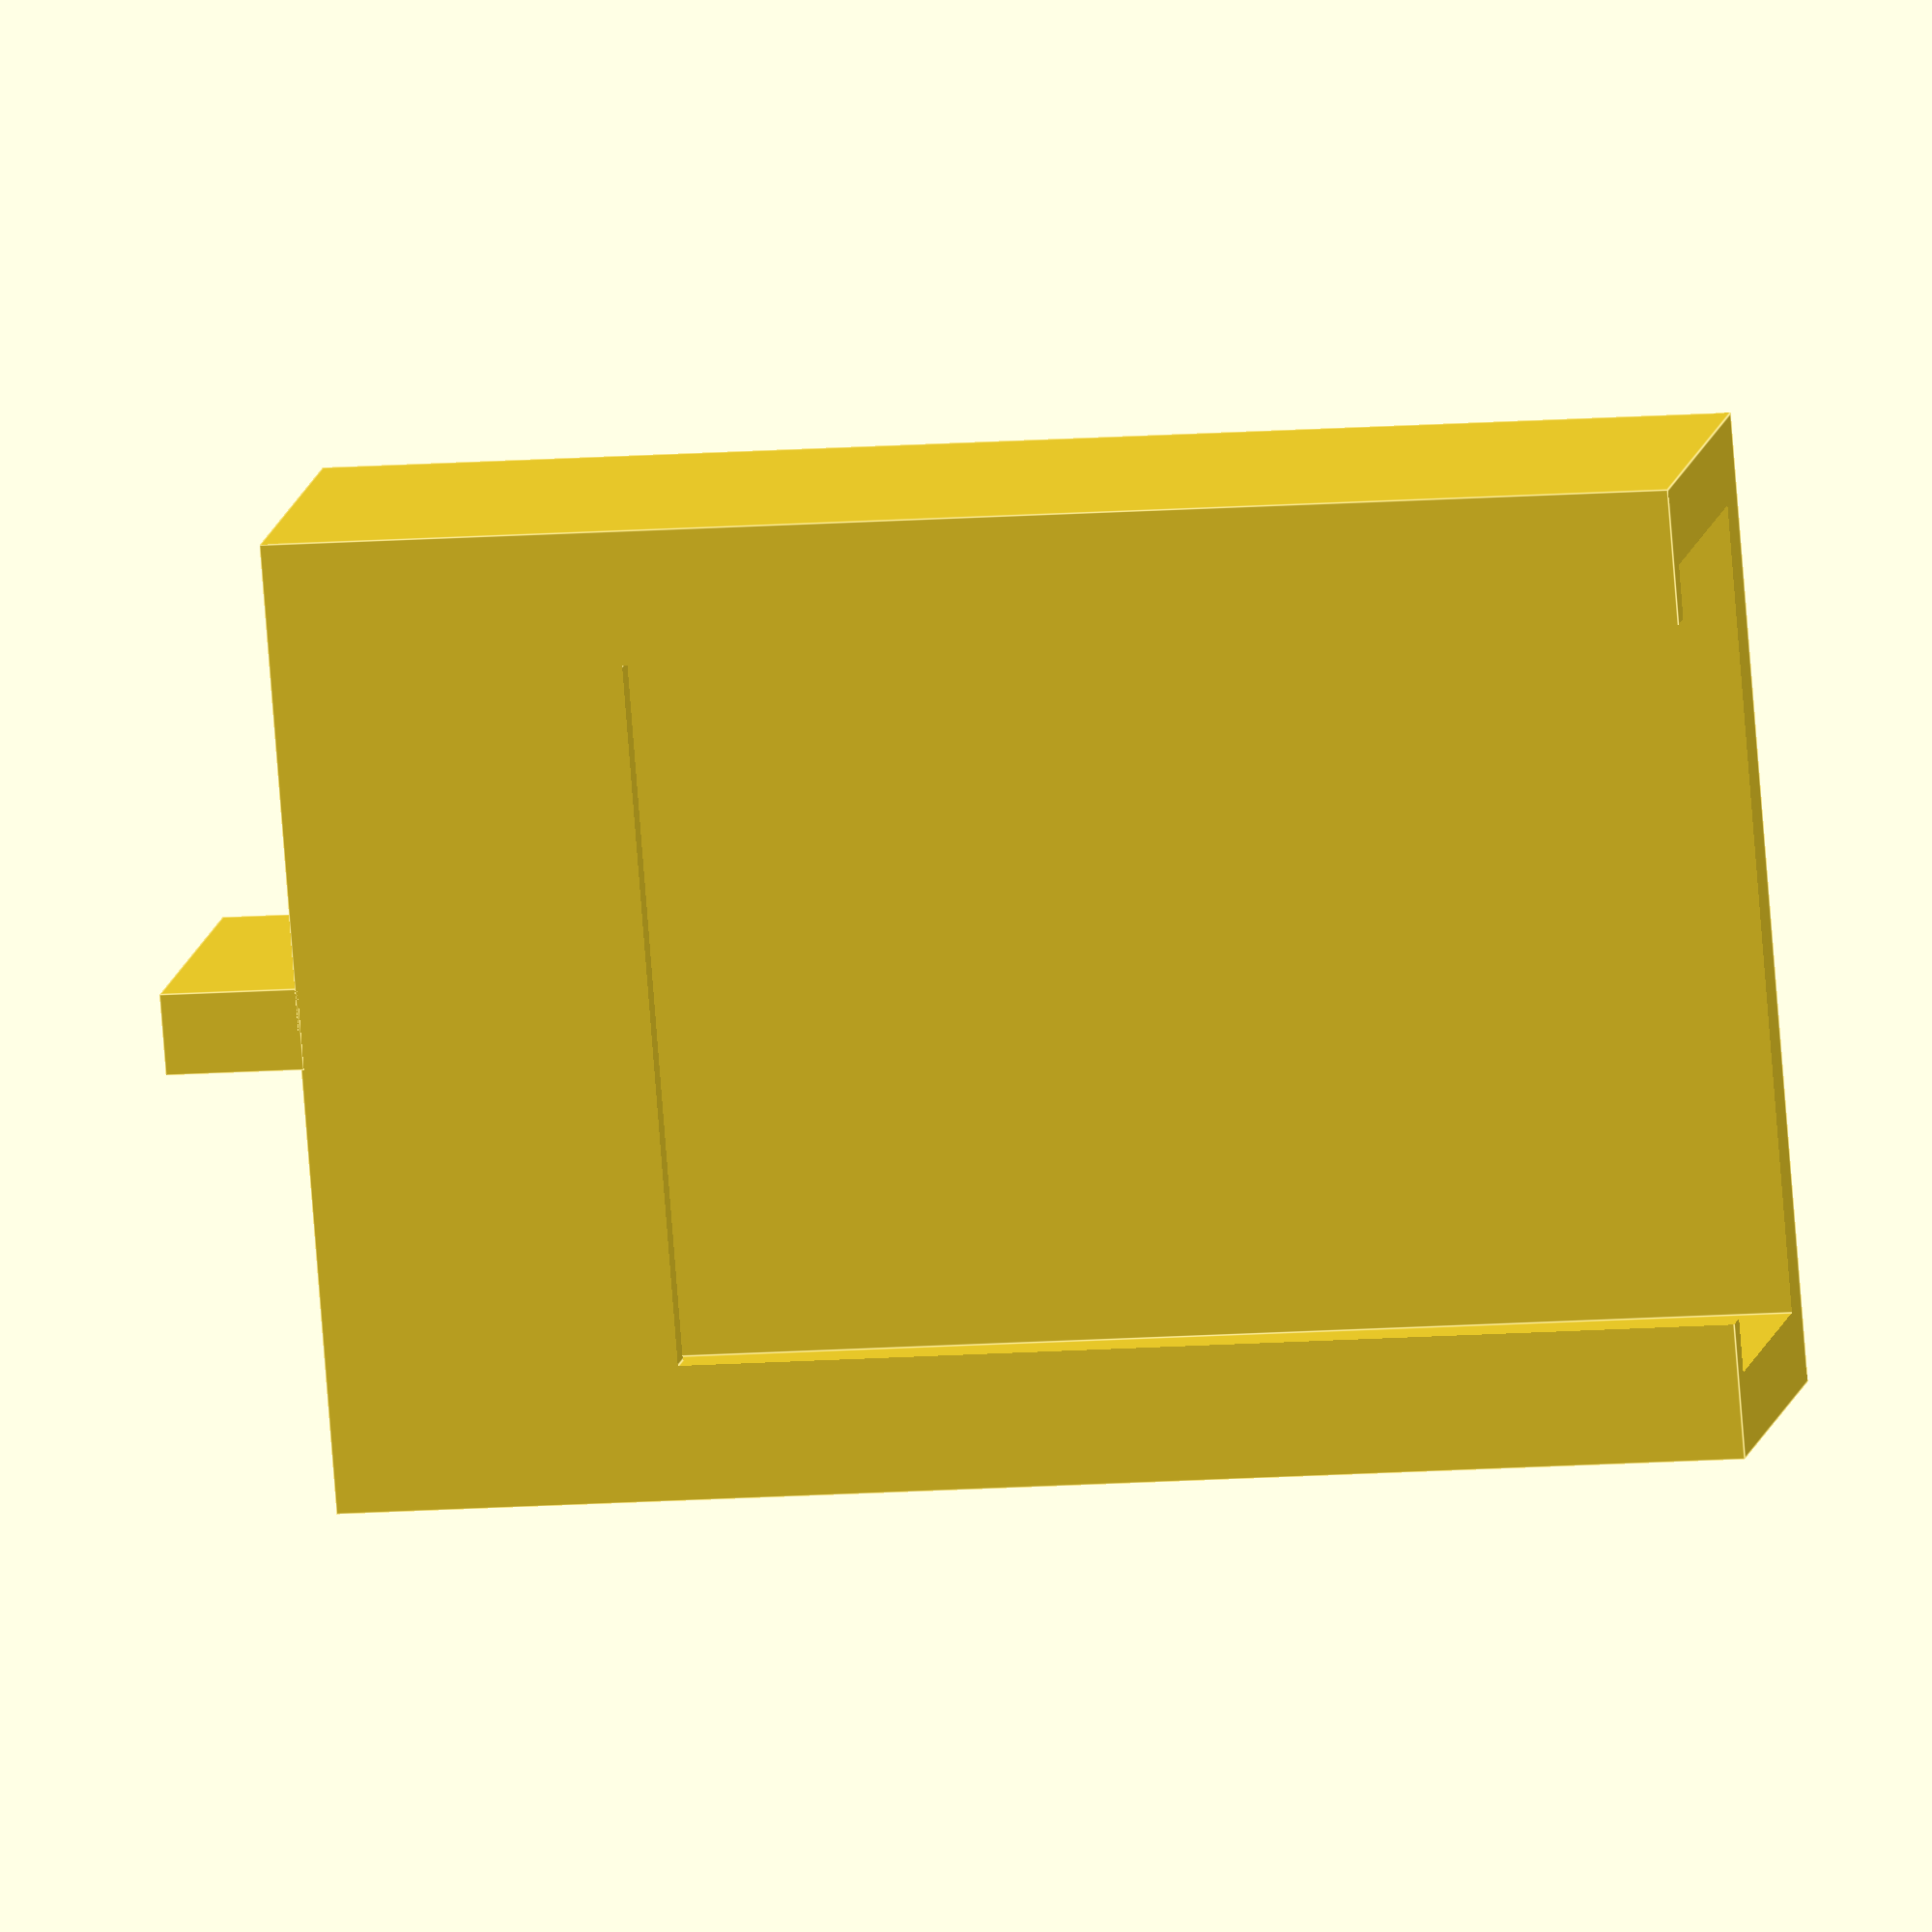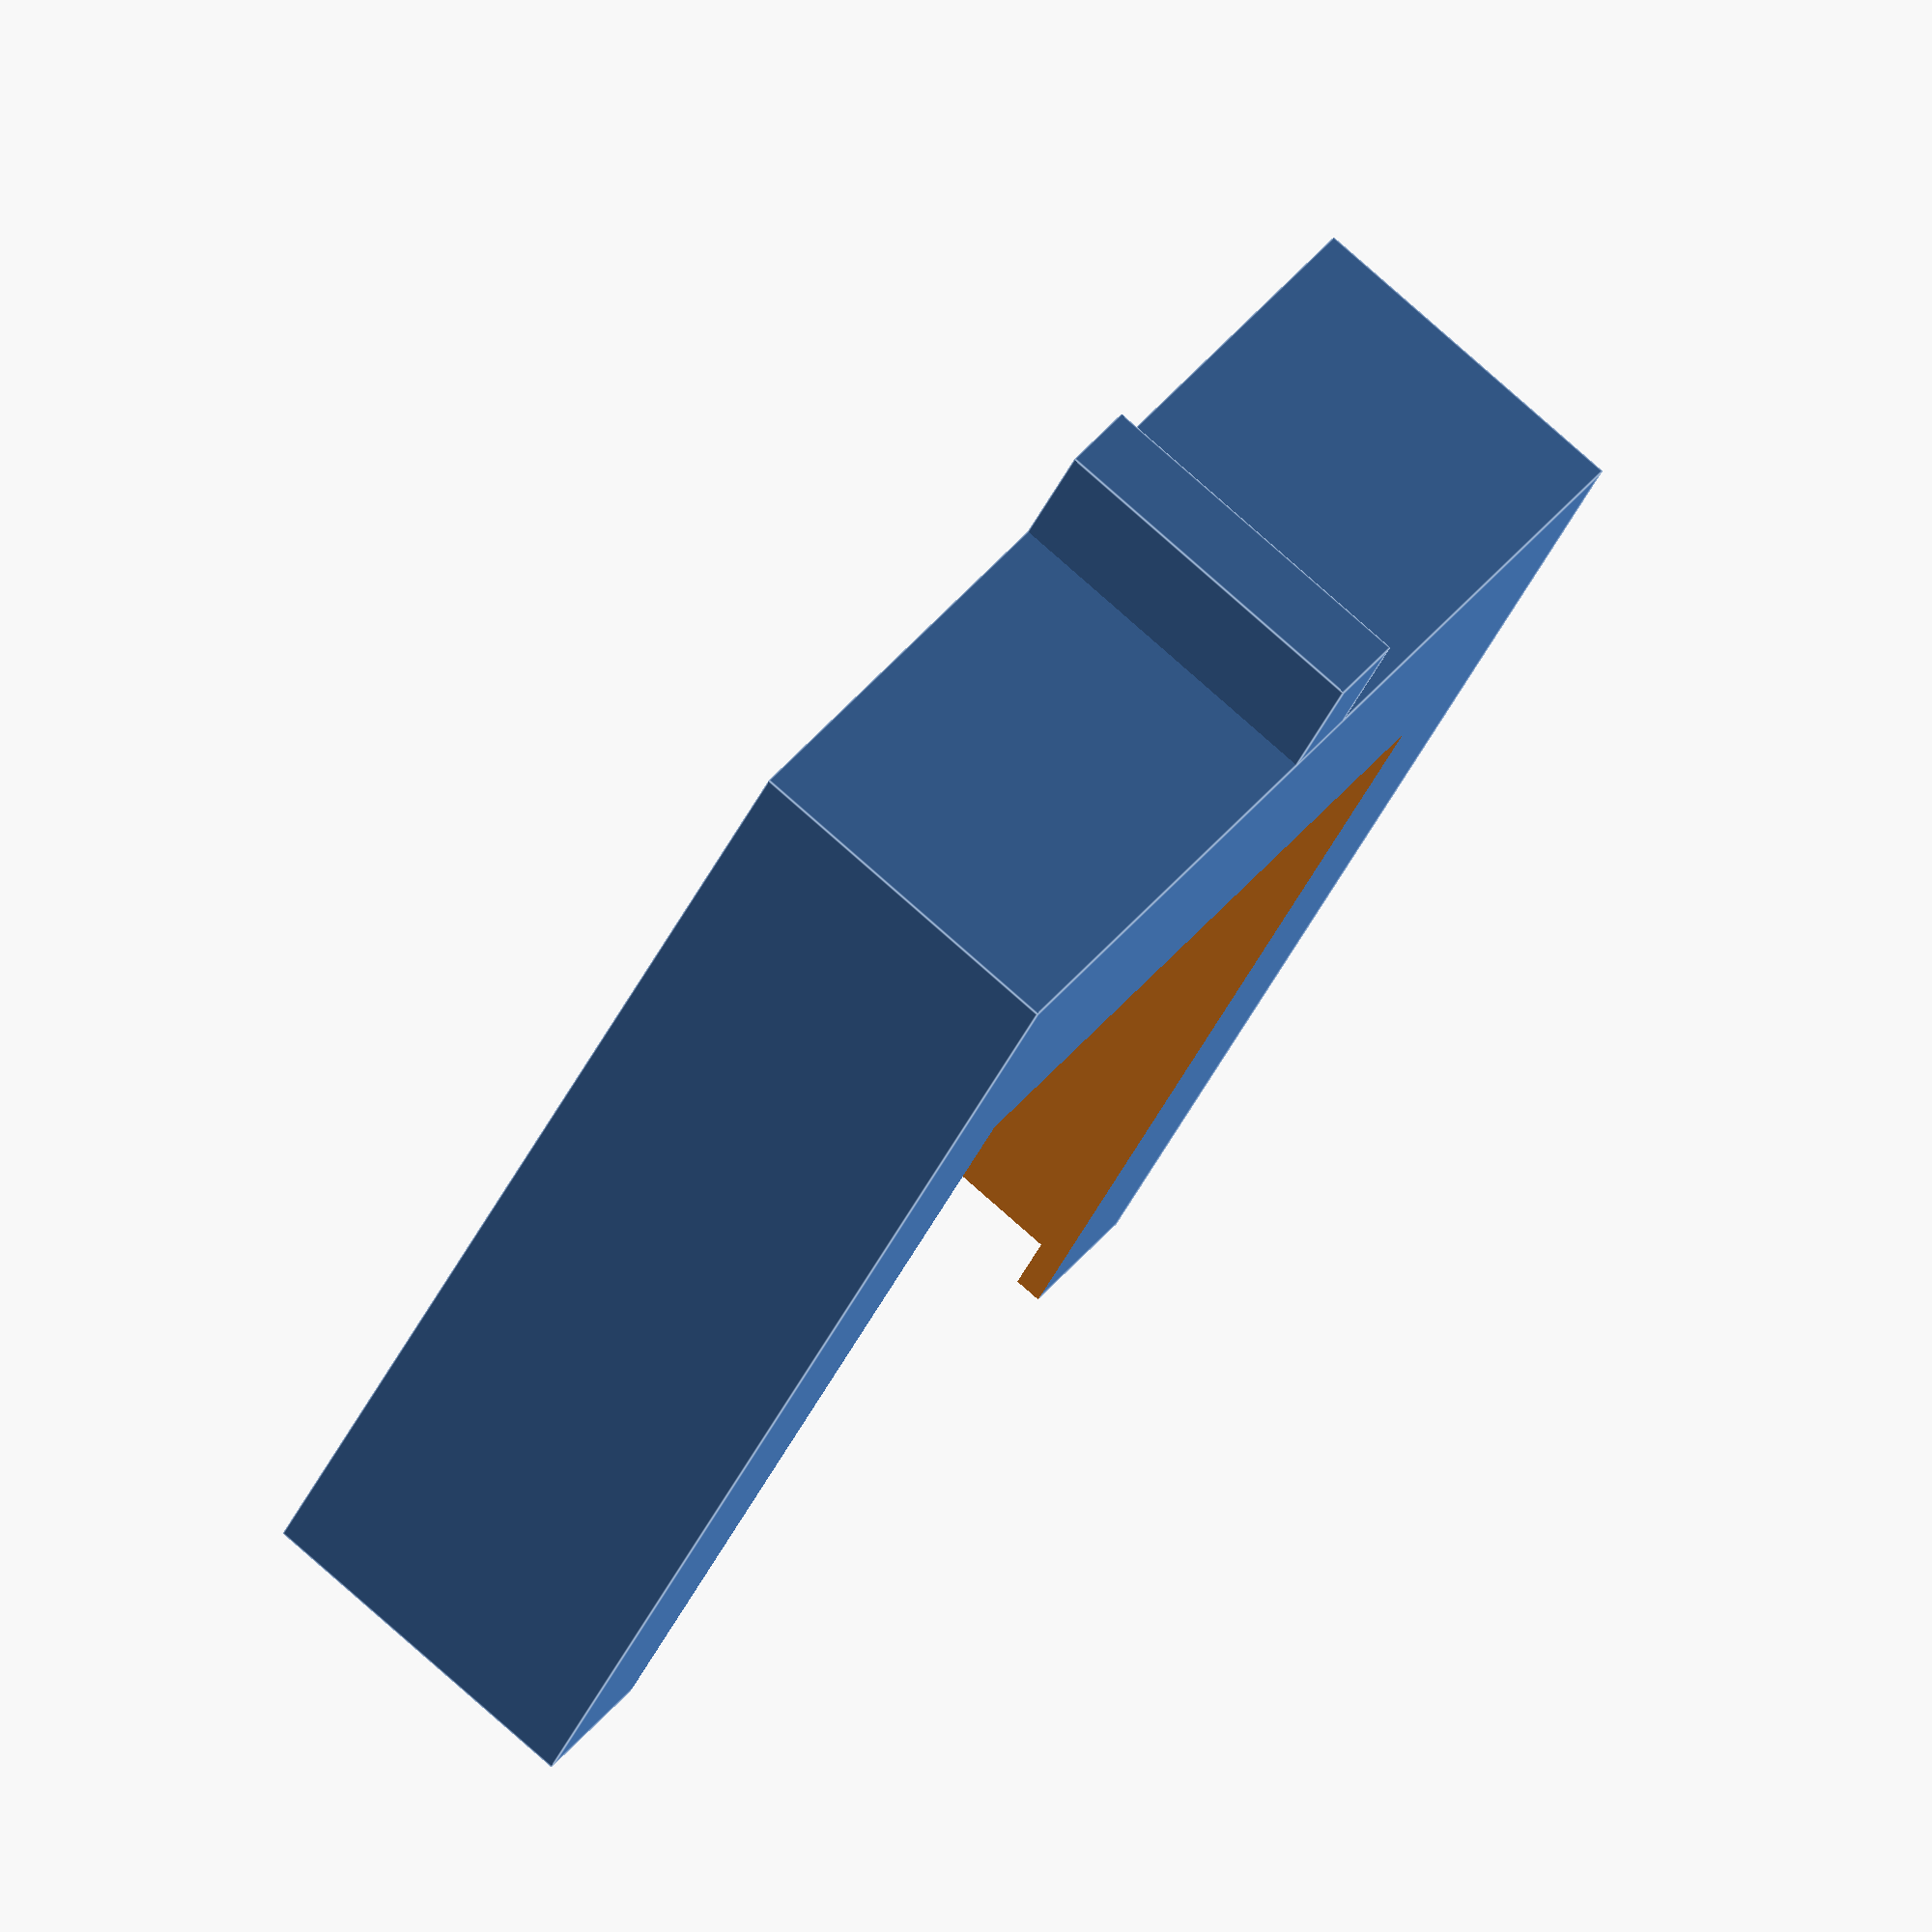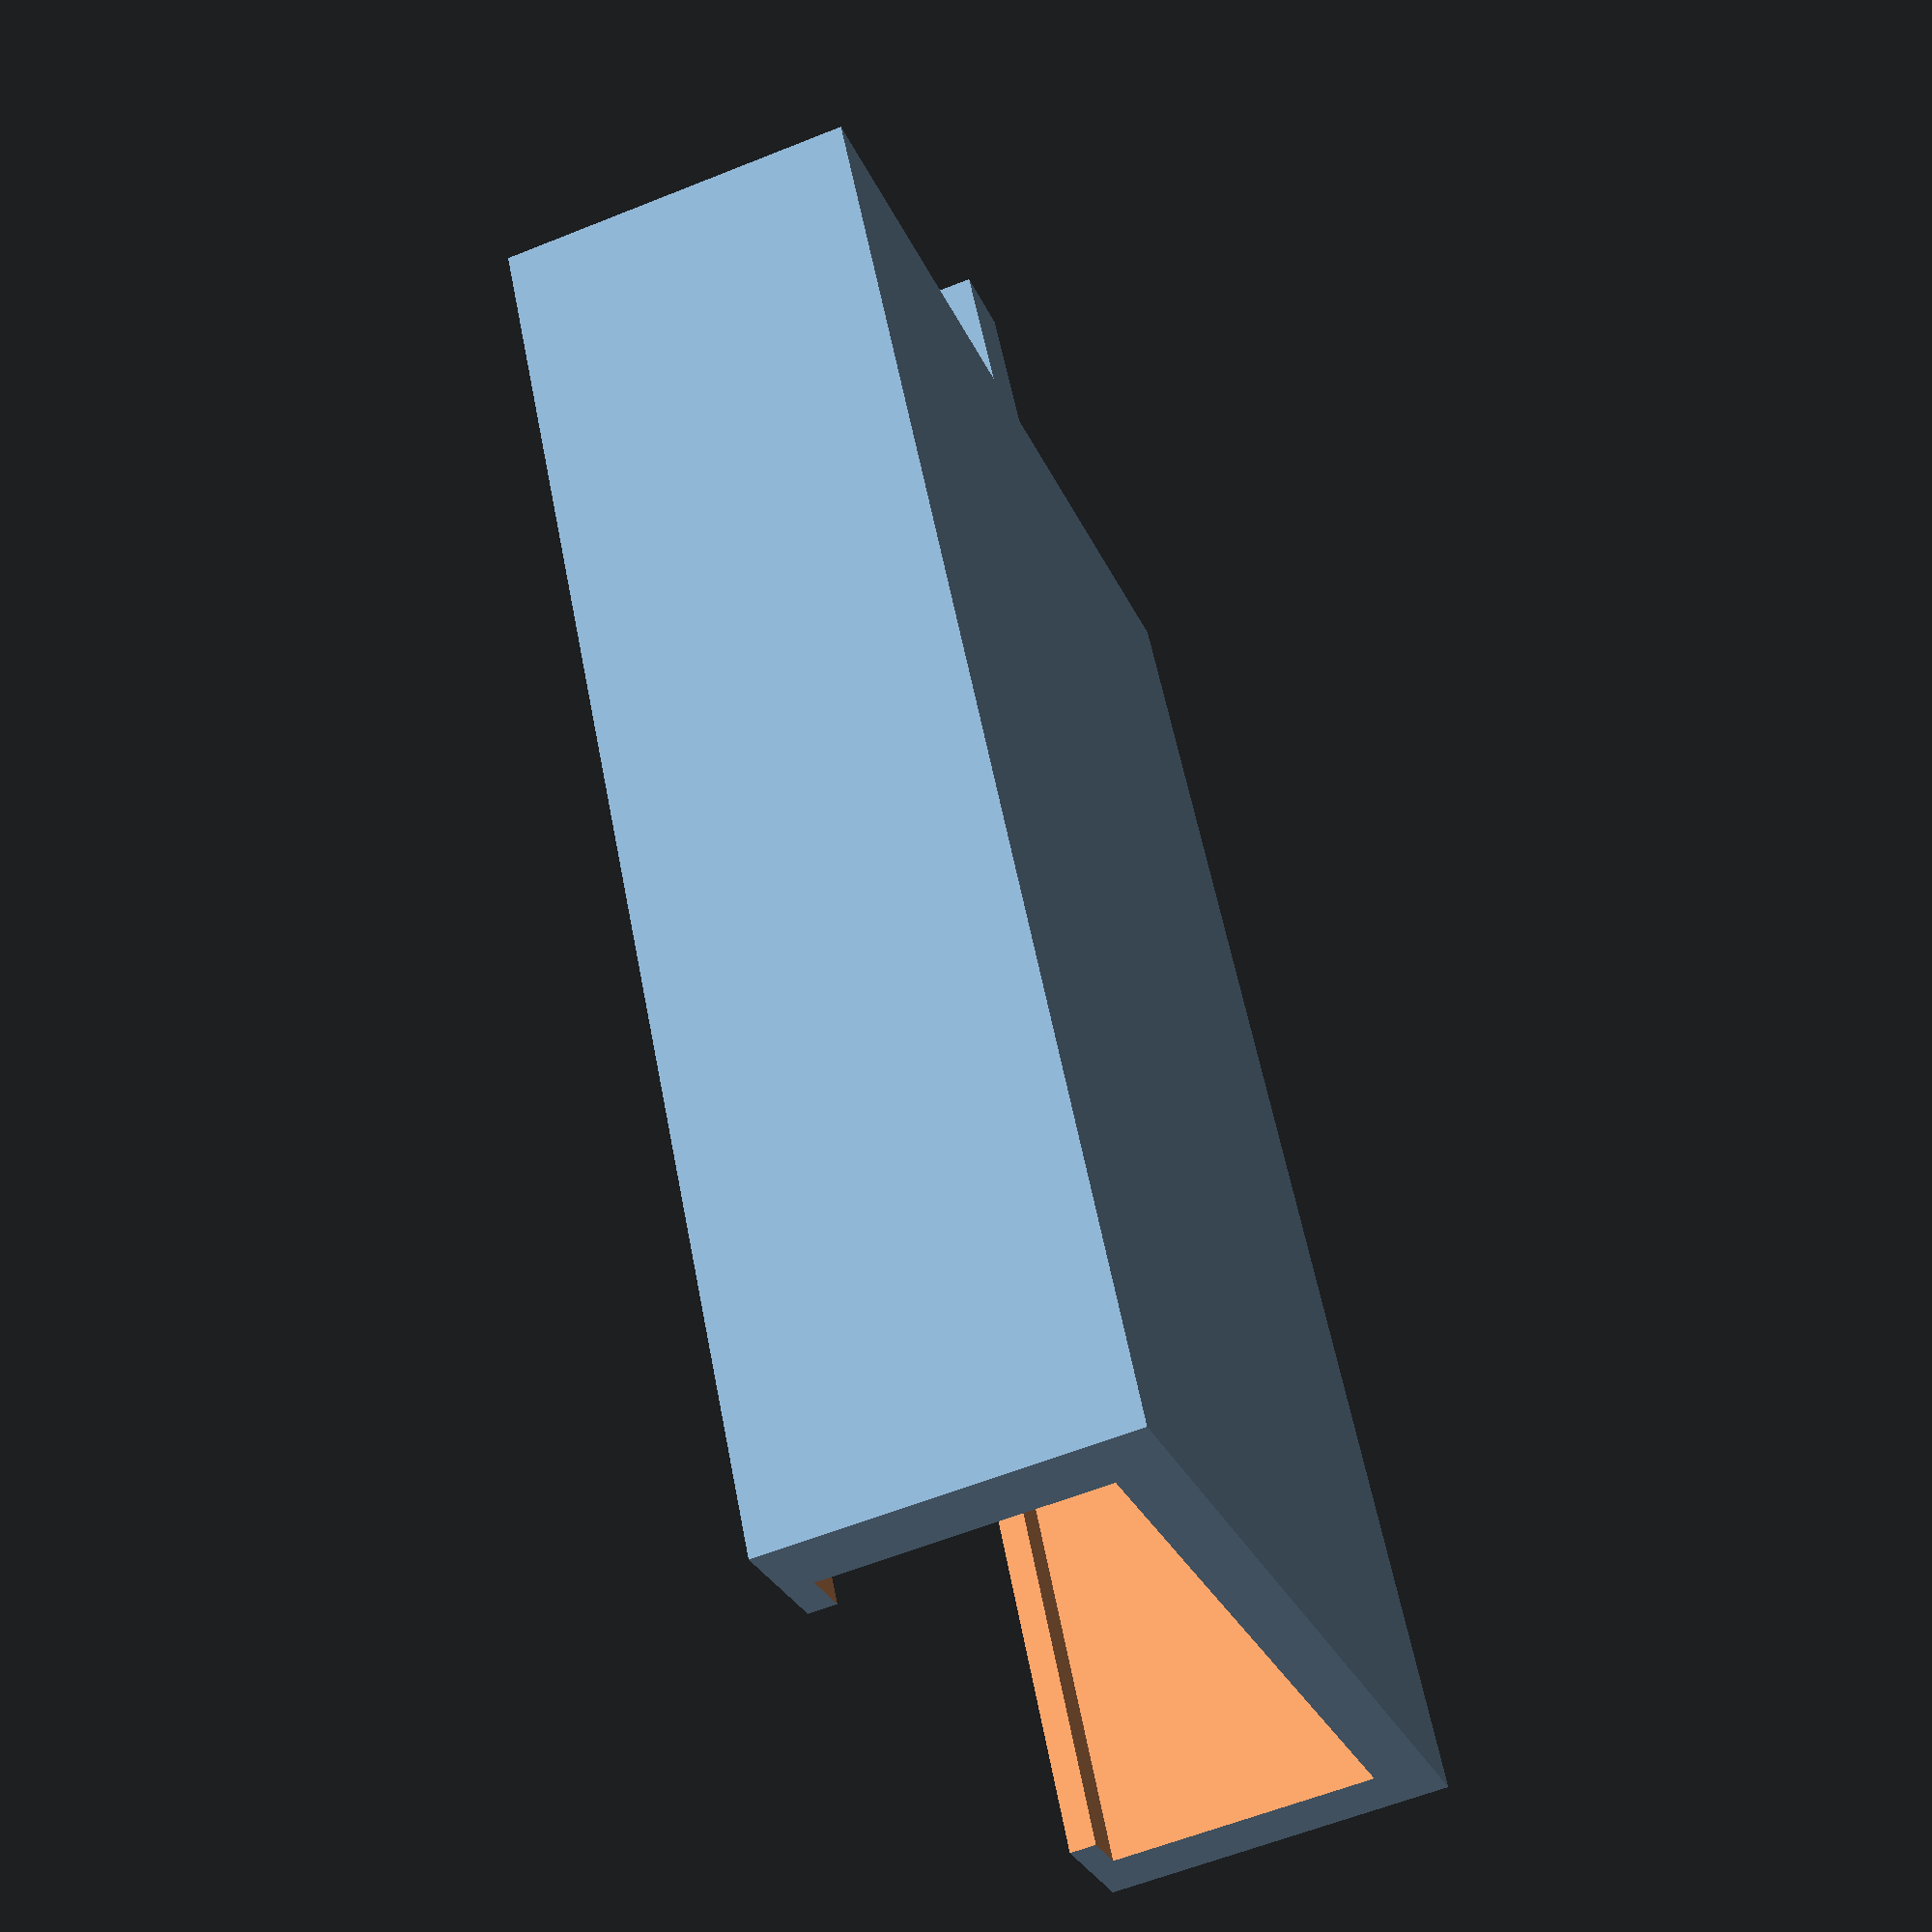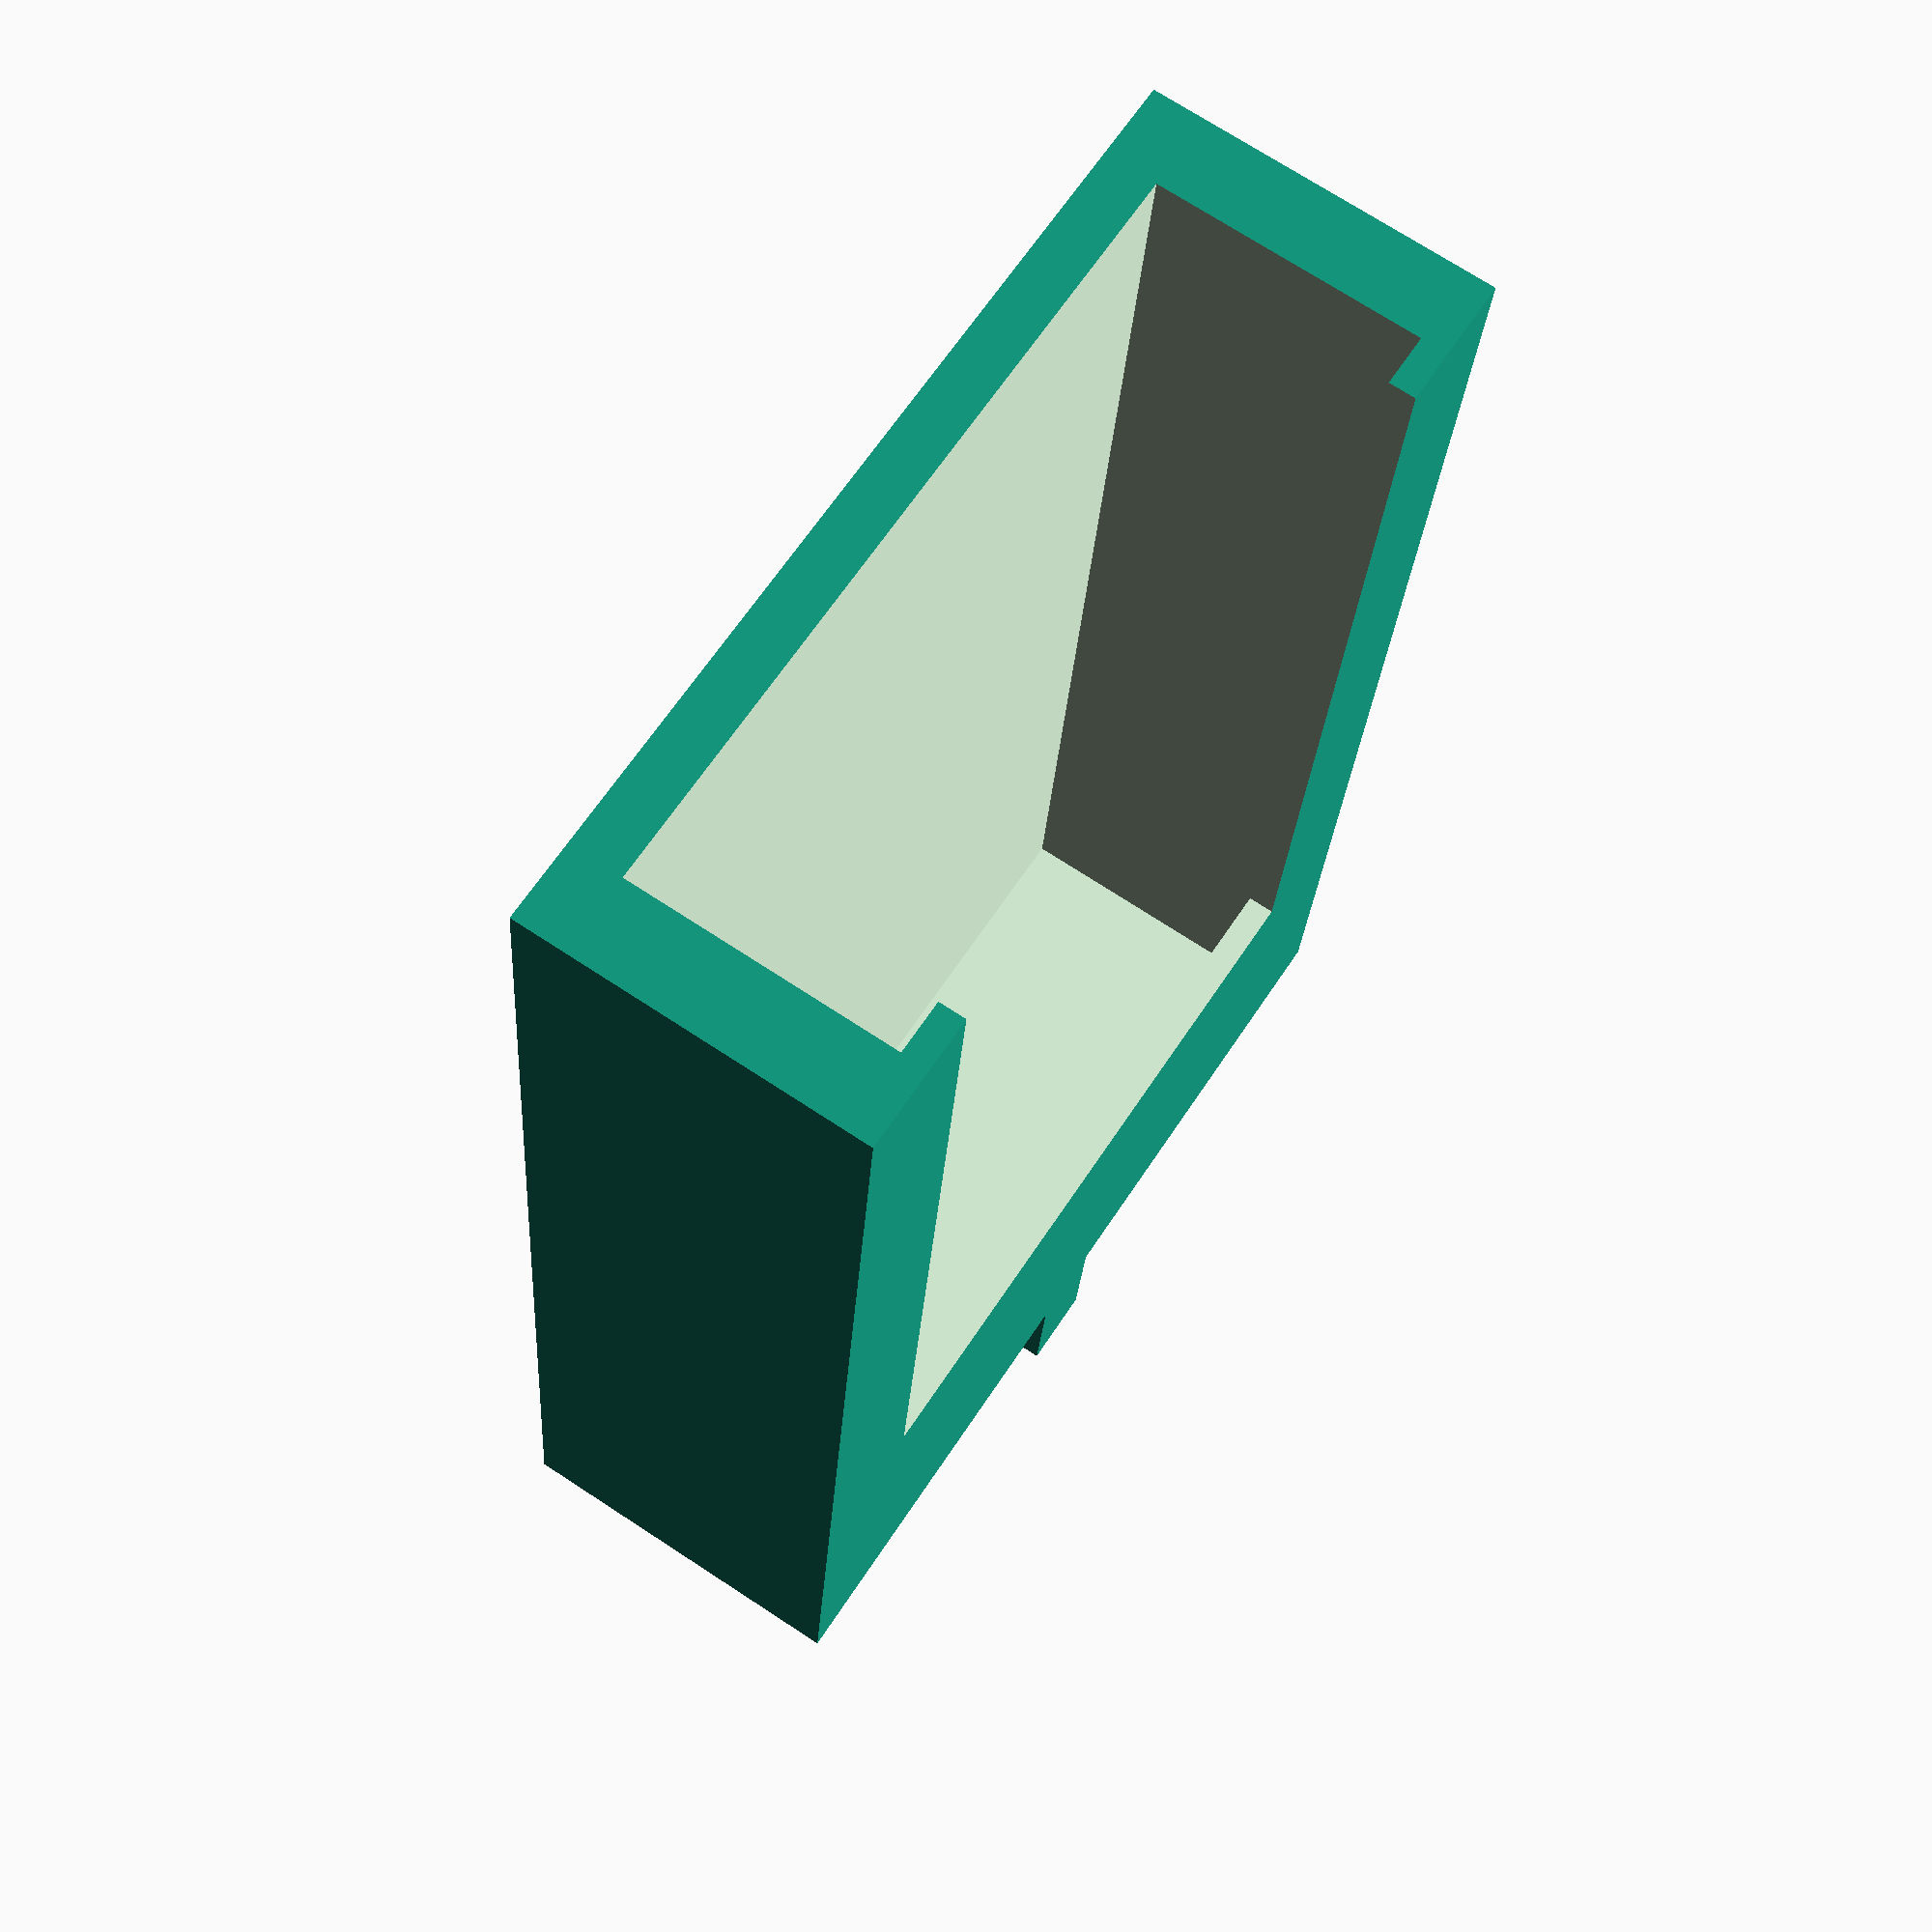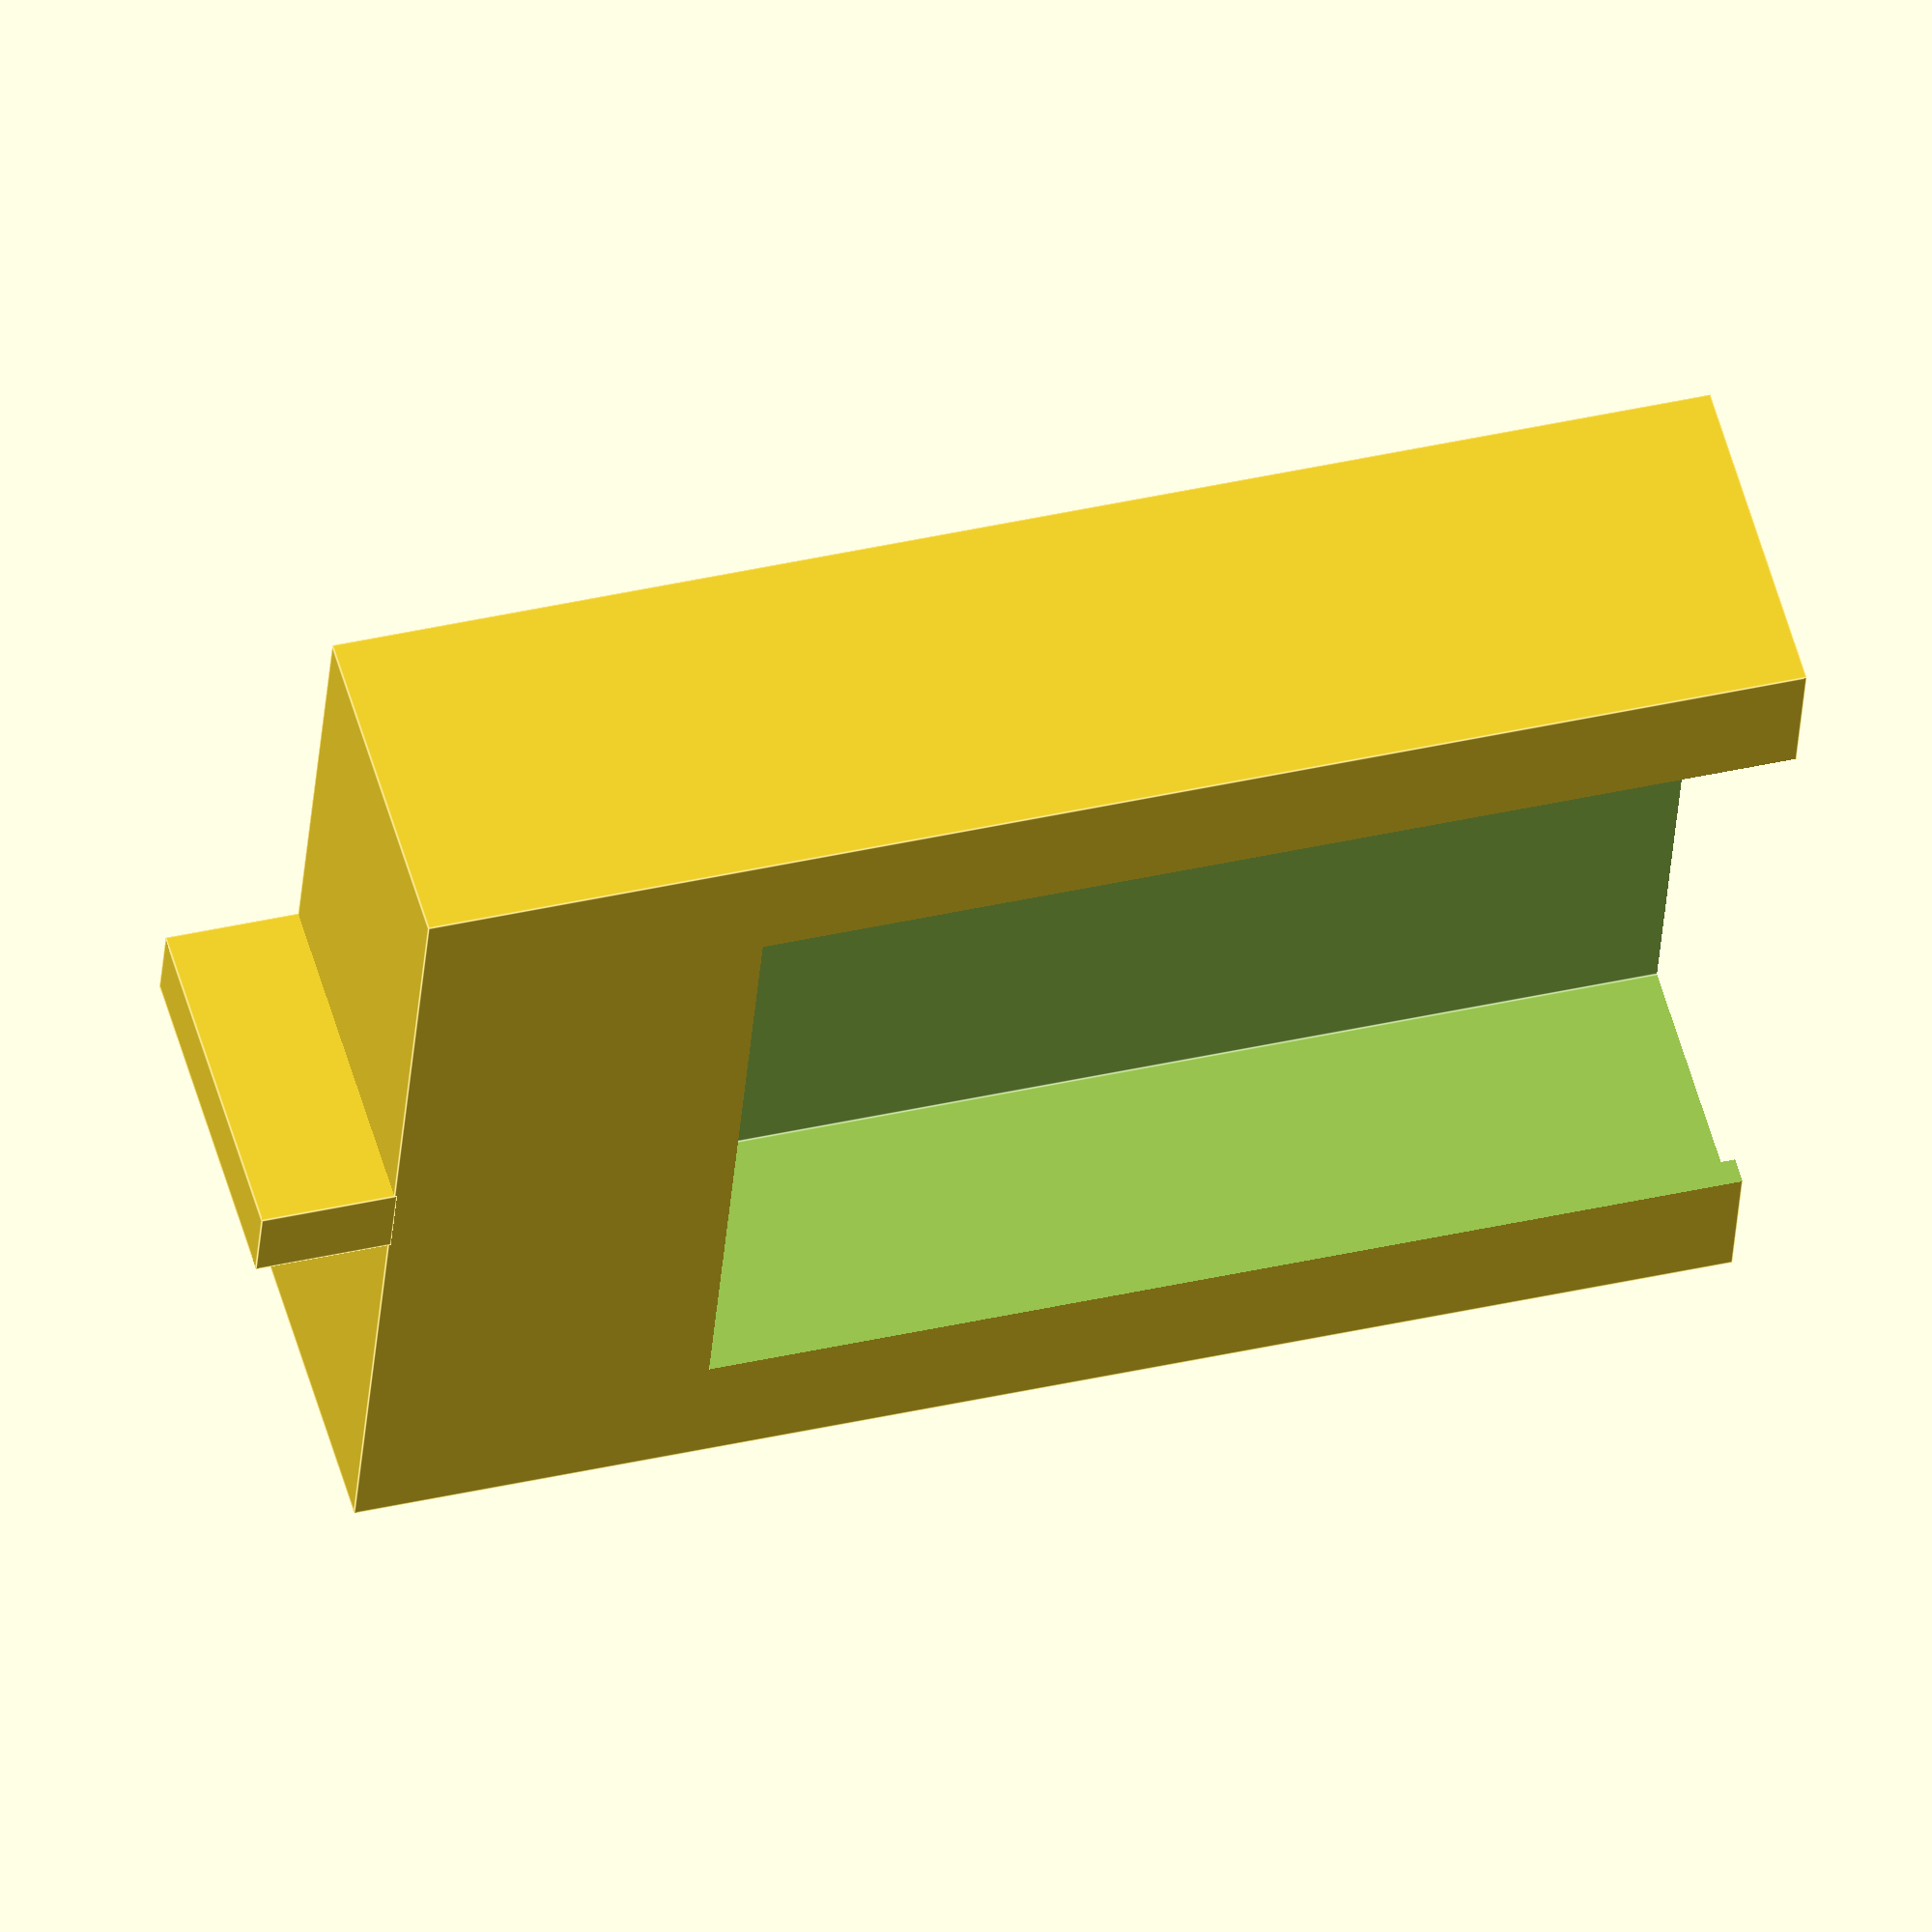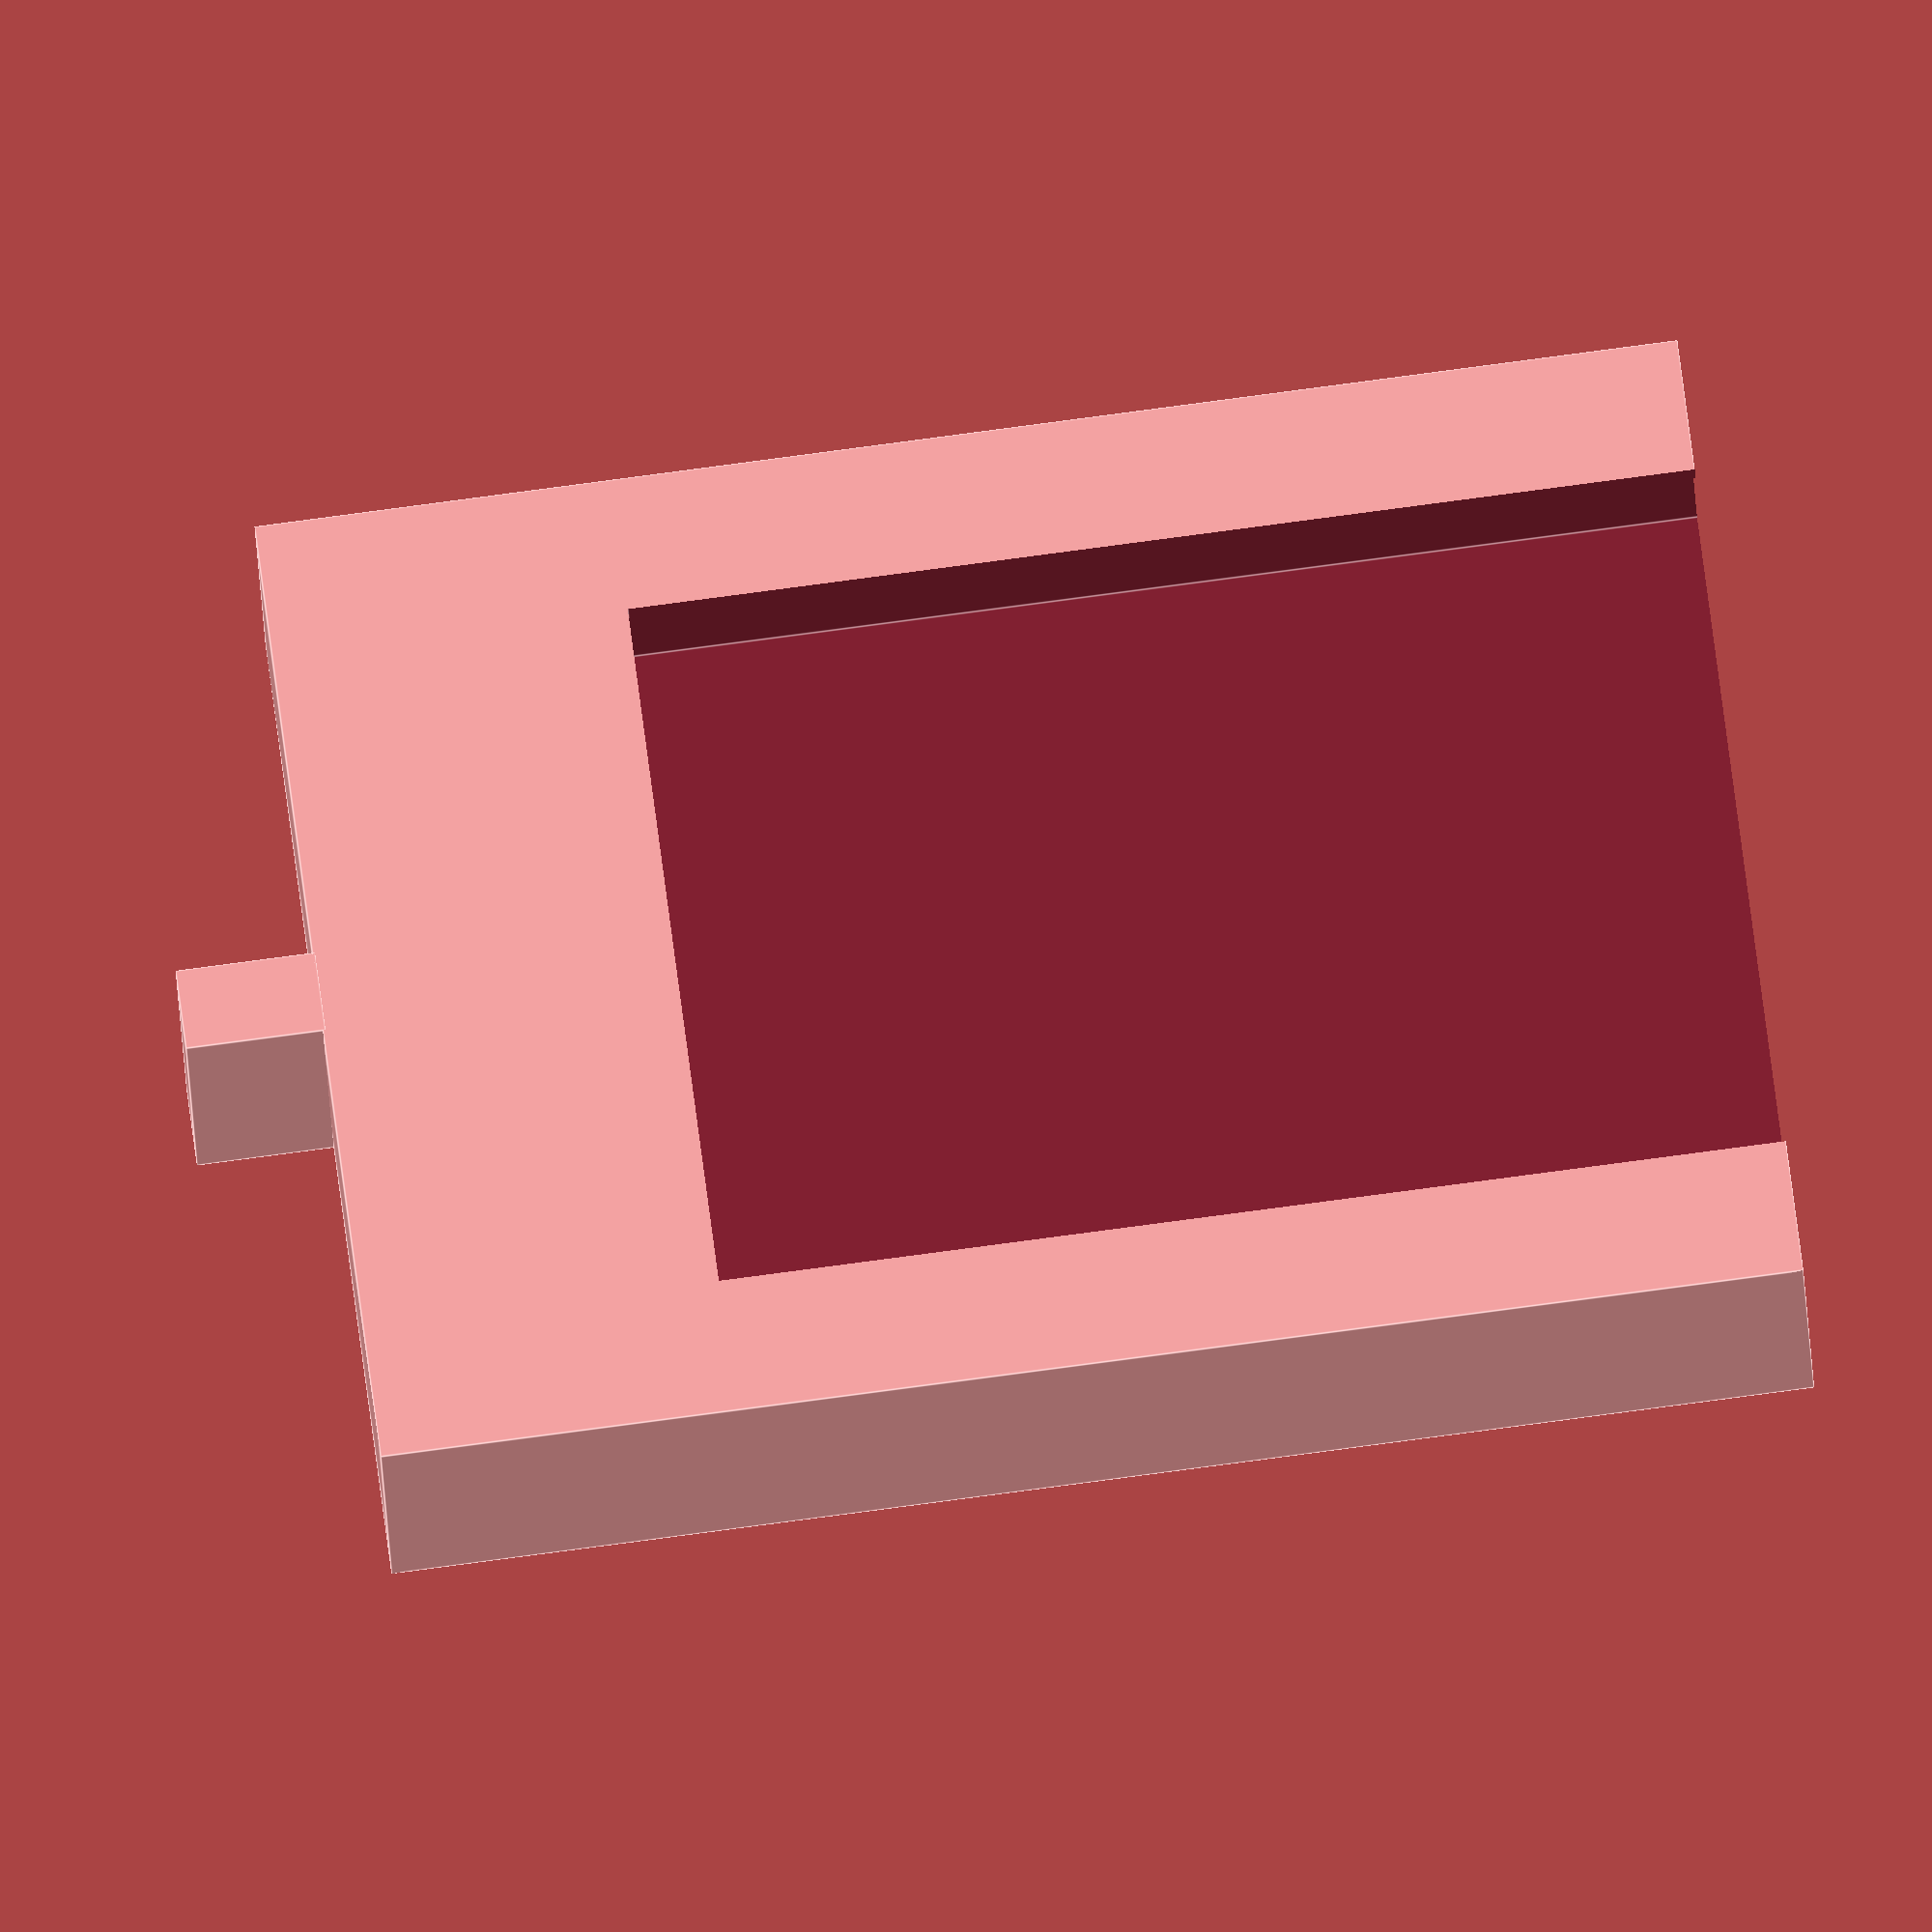
<openscad>
runner_w = 10;
runner_l = 30;
runner_h = 50;
back_wall_t = 2;
side_wall_t = 3;
lip_t = 1;
side_lip = 2;
back_lip = 10;
tab_t = 3;
tab_h = 5;

cutout_w = lip_t + 2;
cutout_l = runner_l - side_lip * 2;
cutout_h = runner_h - back_lip;

outer_w = runner_w + back_wall_t + lip_t;
outer_l = runner_l + side_wall_t * 2;
outer_h = runner_h + back_wall_t;

tab_l = outer_w;

translate([0, 0, tab_h])
difference() {
cube(size=[outer_w, outer_l, outer_h], center=false);
translate([back_wall_t, side_wall_t, back_wall_t])
cube(size=[runner_w, runner_l, runner_h + 1],
    center=false);

translate([outer_w - lip_t - 1, side_wall_t + side_lip, side_wall_t + back_lip])
cube(size=[cutout_w, cutout_l, cutout_h],
    center=false);
}
translate([0, (outer_l - tab_t)/2, 0])
cube(size=[tab_l, tab_t, tab_h + 0.1], center=false);
</openscad>
<views>
elev=11.5 azim=156.2 roll=281.1 proj=o view=edges
elev=213.9 azim=322.8 roll=19.8 proj=o view=edges
elev=121.7 azim=340.2 roll=190.9 proj=p view=wireframe
elev=24.0 azim=33.2 roll=356.6 proj=p view=wireframe
elev=321.2 azim=164.4 roll=253.8 proj=o view=edges
elev=95.8 azim=103.4 roll=277.5 proj=o view=edges
</views>
